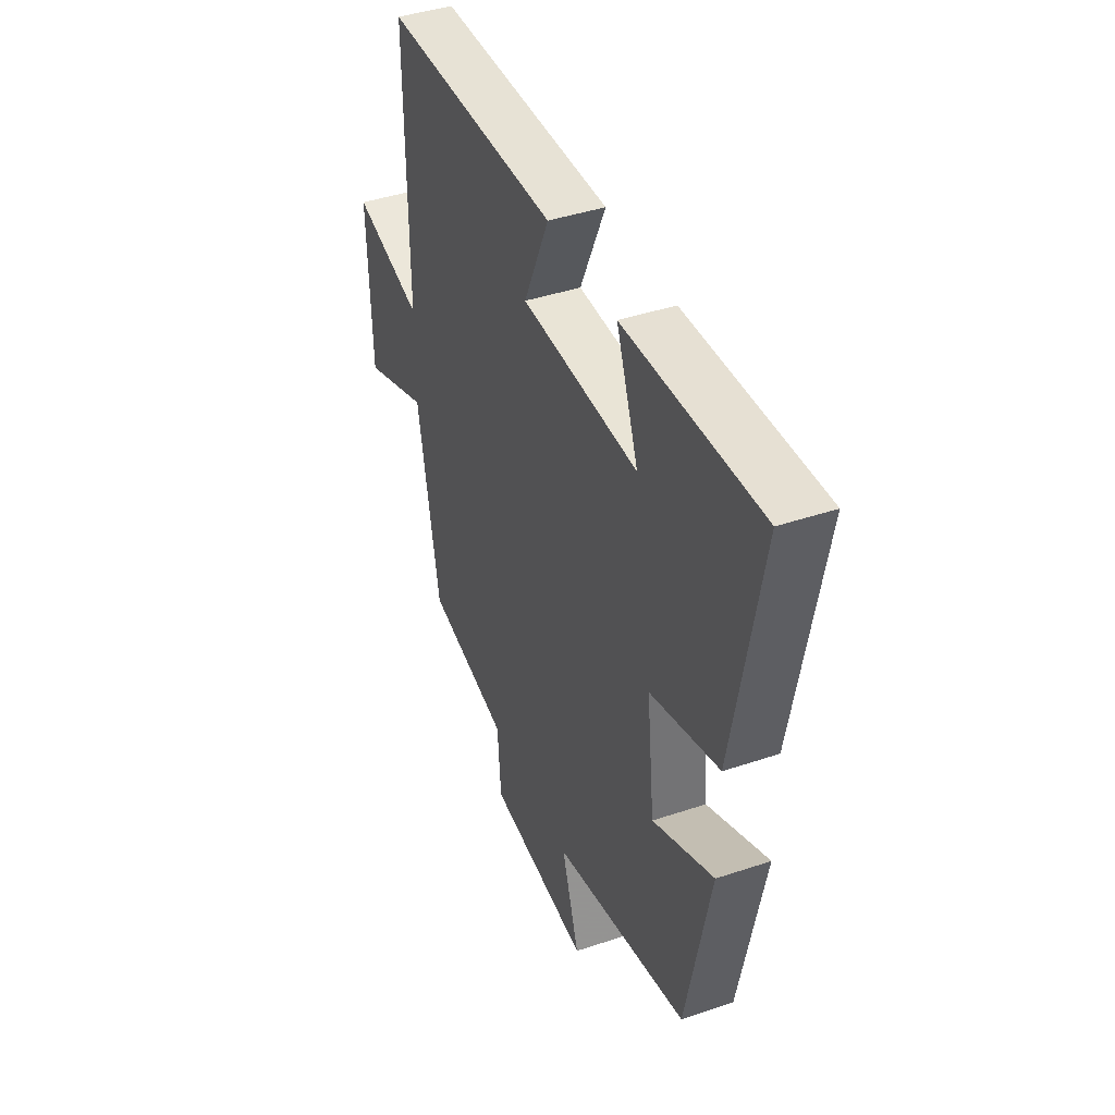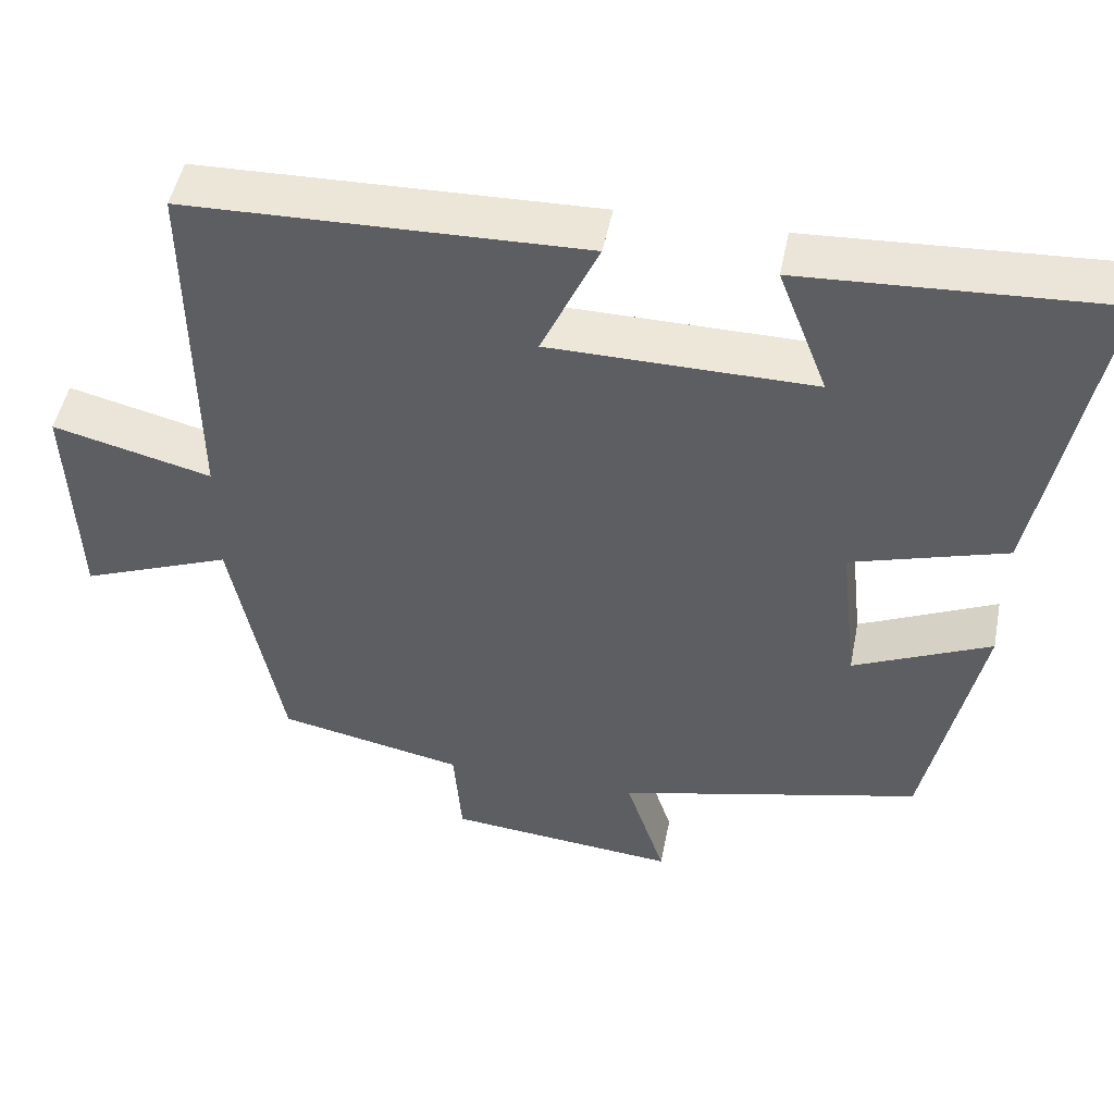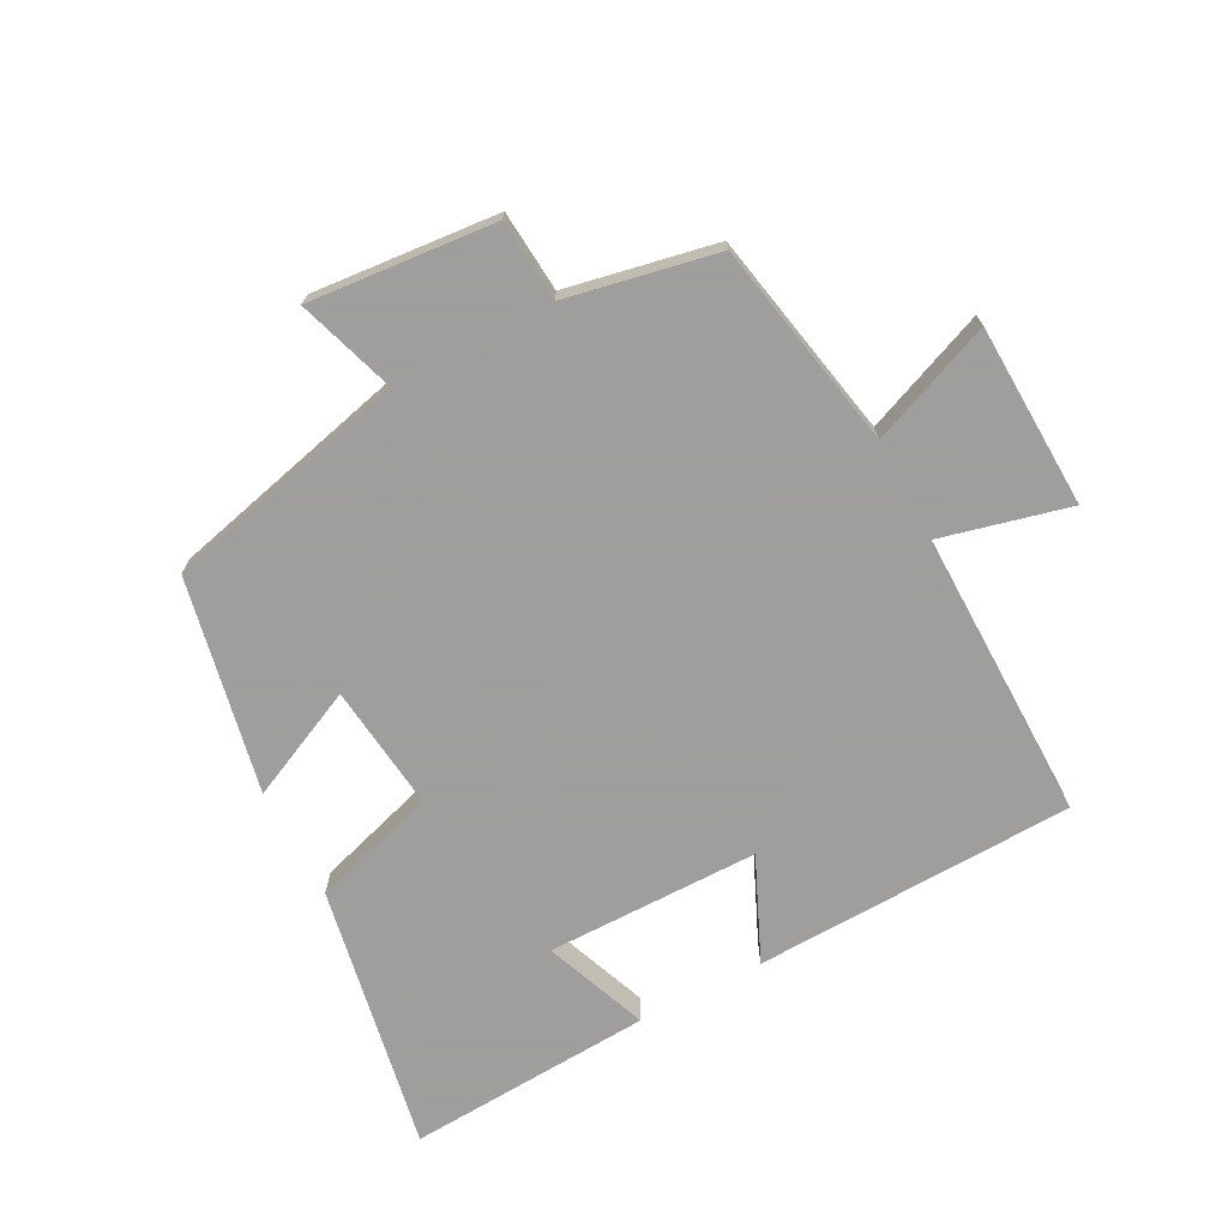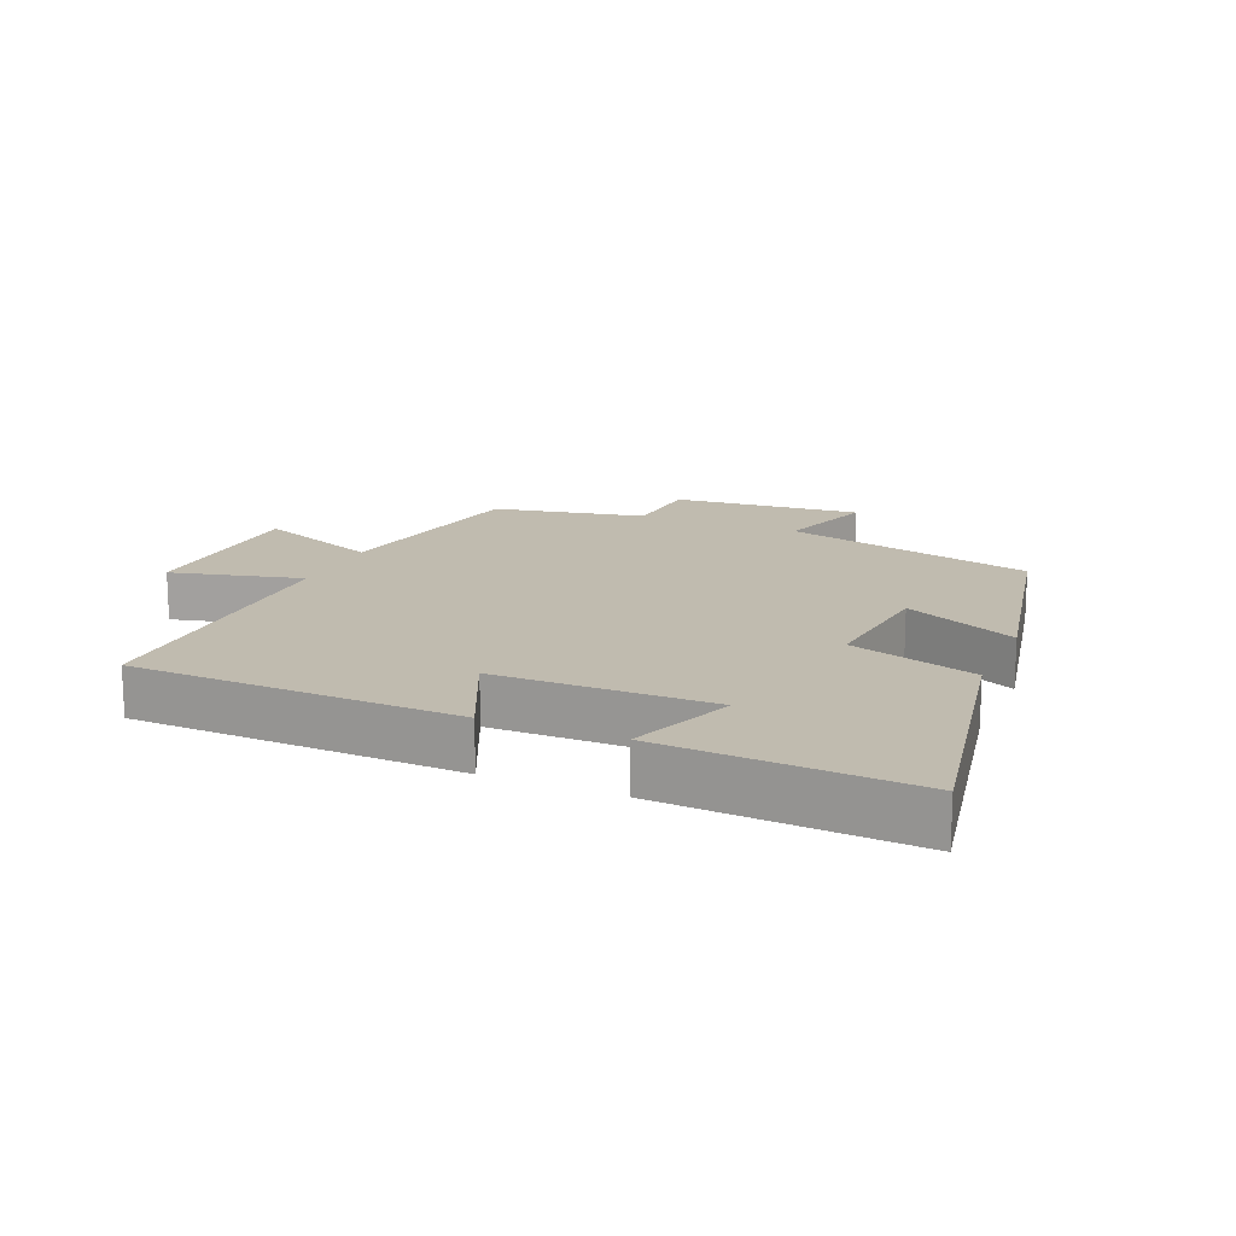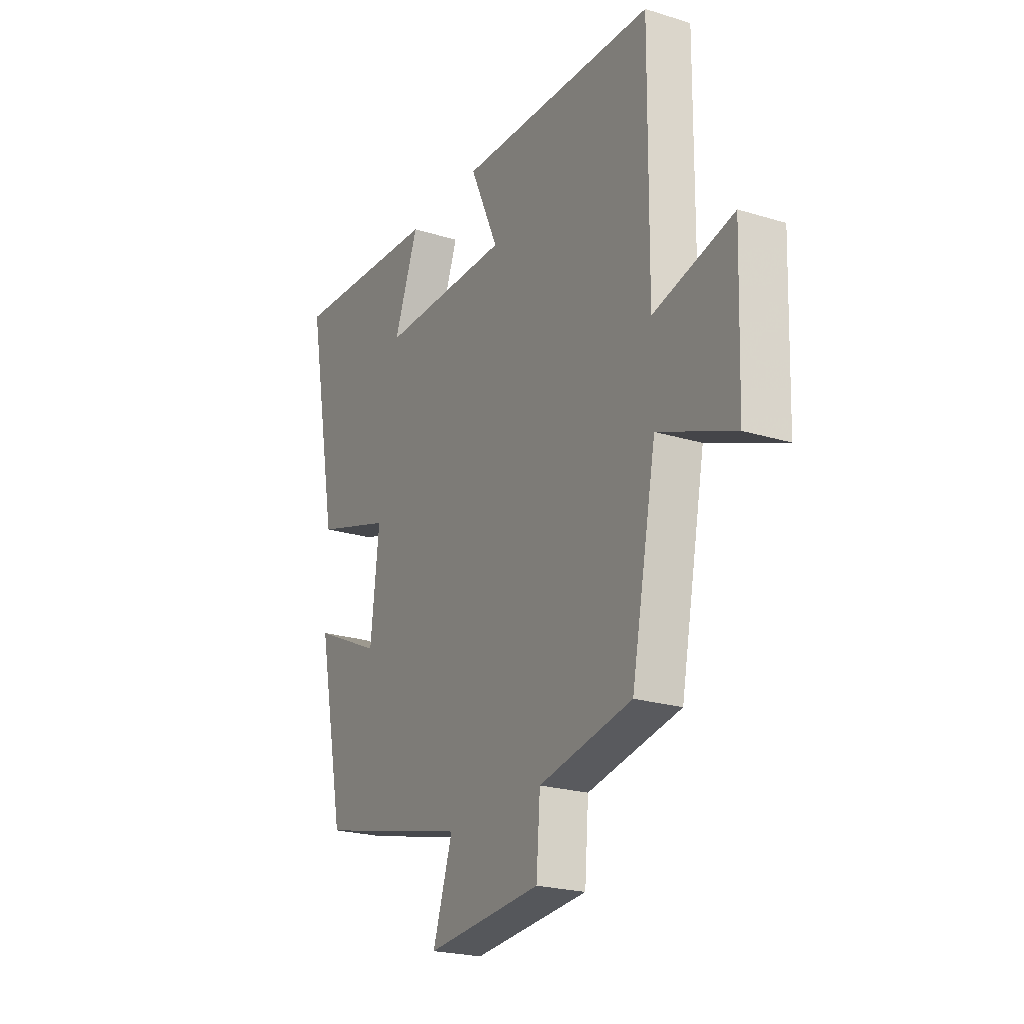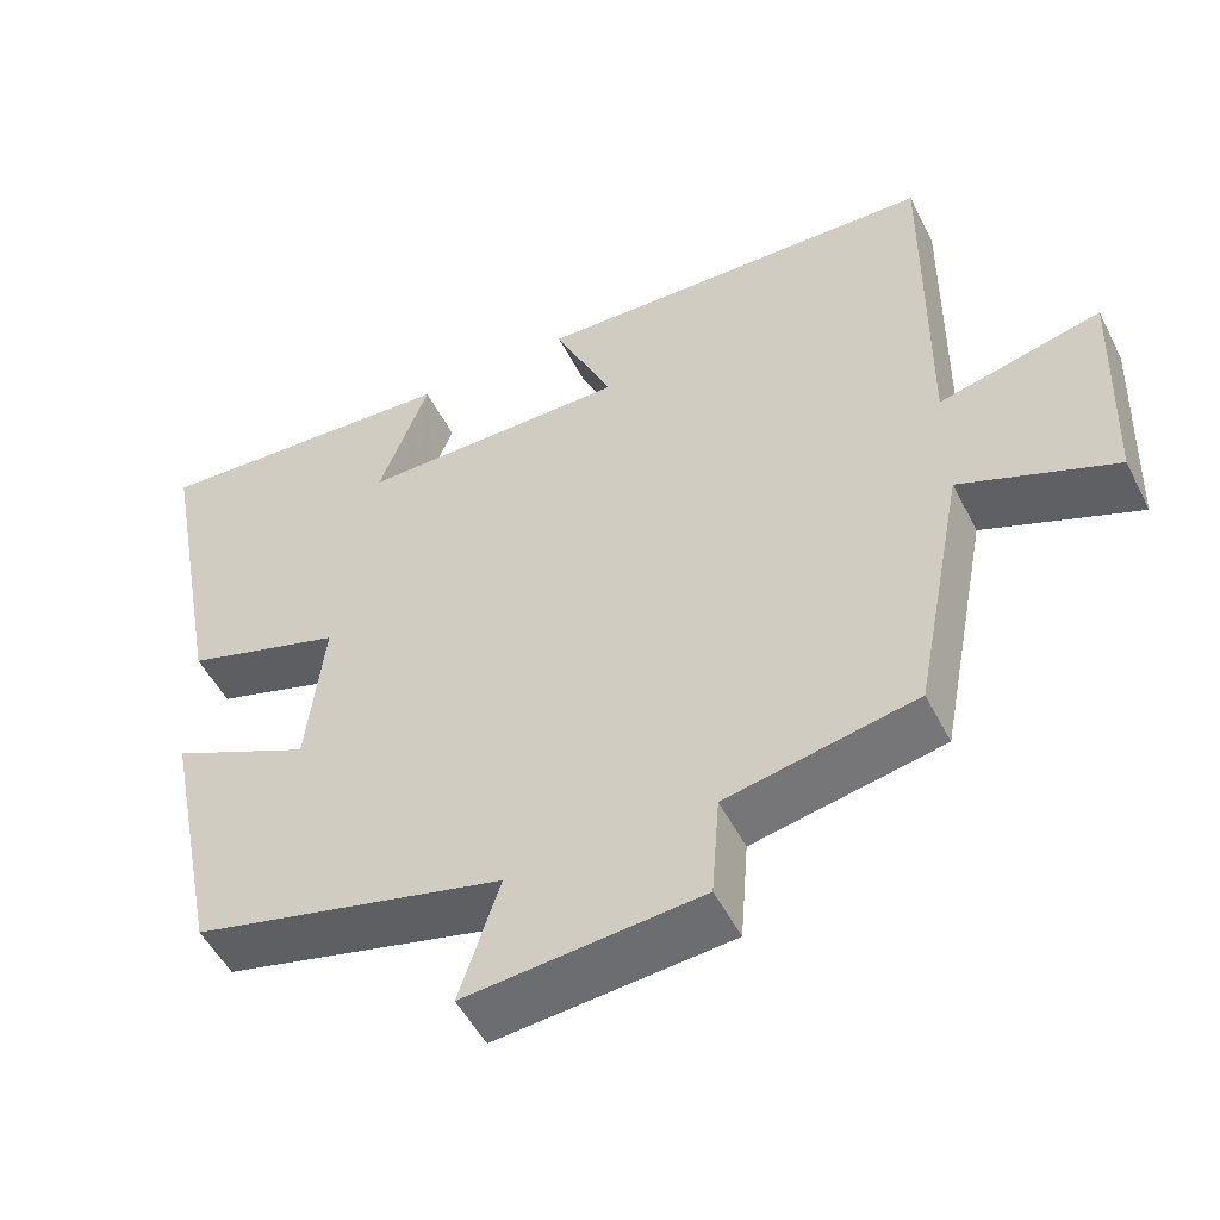
<metadata>
{"format":"obj","ext":"obj","renderer":"f3d","projection":"perspective","resolution":1024,"background":"white","views":[{"elev":42.1,"azim":68.0,"up":"+Z"},{"elev":48.9,"azim":11.1,"up":"+Z"},{"elev":-71.1,"azim":-152.1,"up":"+Y"},{"elev":16.1,"azim":23.0,"up":"+Y"},{"elev":-22.7,"azim":-117.9,"up":"+Z"},{"elev":-51.4,"azim":-153.6,"up":"+Z"}]}
</metadata>
<code>
v 0.432 0.07 -0.406
v 0.047 0.07 -0.5
v 0.097 0.07 -0.653
v -0.193 0.07 -0.627
v -0.203 0.07 -0.5
v -0.437 0.07 -0.453
v -0.5 0.07 -0.128
v -0.691 0.07 -0.204
v -0.701 0.07 0.082
v -0.5 0.07 0.032
v -0.504 0.07 0.485
v -0.004 0.07 0.5
v -0.076 0.07 0.34
v 0.256 0.07 0.338
v 0.194 0.07 0.5
v 0.578 0.07 0.522
v 0.5 0.07 0.105
v 0.305 0.07 0.045
v 0.327 0.07 -0.151
v 0.5 0.07 -0.071
v 0.432 0 -0.406
v 0.047 0 -0.5
v 0.097 0 -0.653
v -0.193 0 -0.627
v -0.203 0 -0.5
v -0.437 0 -0.453
v -0.5 0 -0.128
v -0.691 0 -0.204
v -0.701 0 0.082
v -0.5 0 0.032
v -0.504 0 0.485
v -0.004 0 0.5
v -0.076 0 0.34
v 0.256 0 0.338
v 0.194 0 0.5
v 0.578 0 0.522
v 0.5 0 0.105
v 0.305 0 0.045
v 0.327 0 -0.151
v 0.5 0 -0.071
f 19 20 1 2
f 18 19 2
f 16 17 18
f 14 15 16
f 14 16 18
f 13 14 18 2
f 10 11 12 13
f 7 8 9 10
f 10 13 2
f 7 10 2
f 6 7 2
f 5 6 2
f 2 3 4 5
f 22 21 40 39
f 22 39 38
f 38 37 36
f 36 35 34
f 38 36 34
f 22 38 34 33
f 33 32 31 30
f 30 29 28 27
f 22 33 30
f 22 30 27
f 22 27 26
f 22 26 25
f 25 24 23 22
f 1 21 22 2
f 2 22 23 3
f 3 23 24 4
f 4 24 25 5
f 5 25 26 6
f 6 26 27 7
f 7 27 28 8
f 8 28 29 9
f 9 29 30 10
f 10 30 31 11
f 11 31 32 12
f 12 32 33 13
f 13 33 34 14
f 14 34 35 15
f 15 35 36 16
f 16 36 37 17
f 17 37 38 18
f 18 38 39 19
f 19 39 40 20
f 20 40 21 1

</code>
